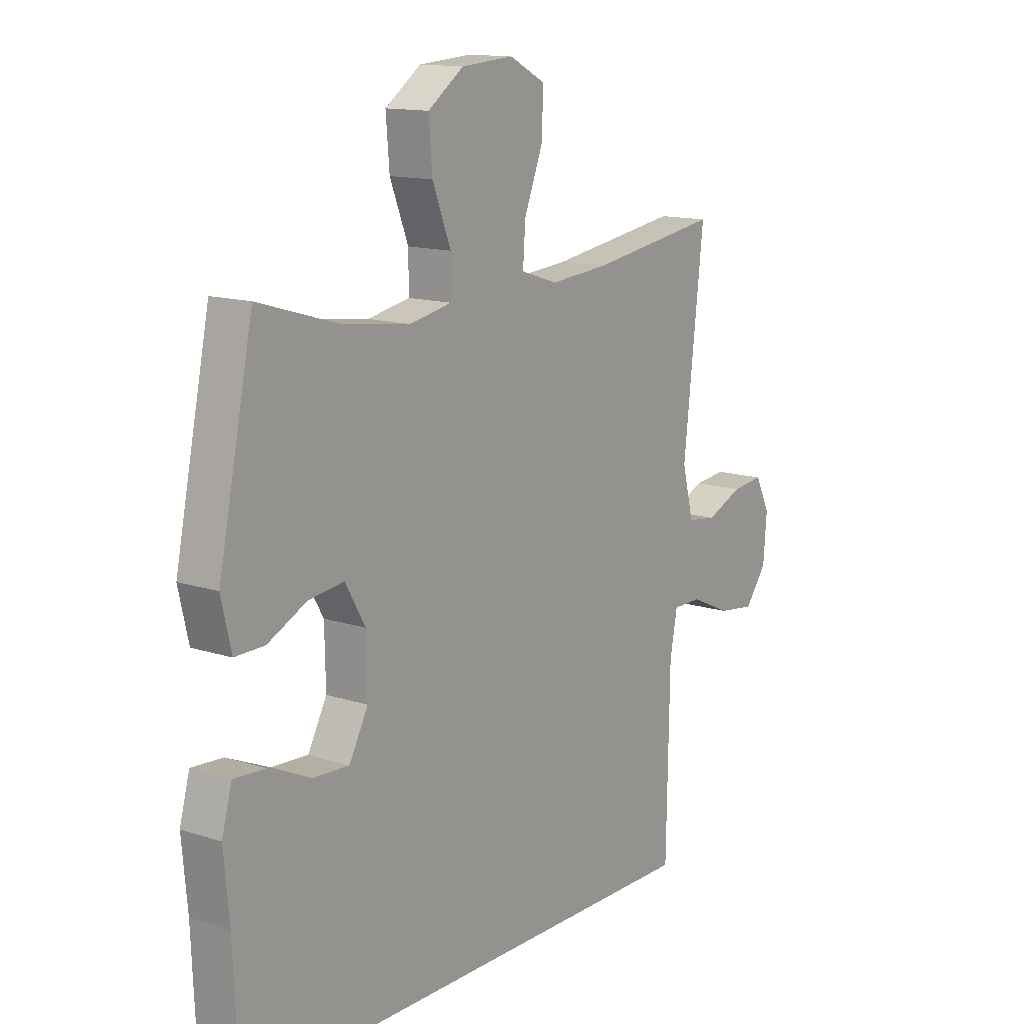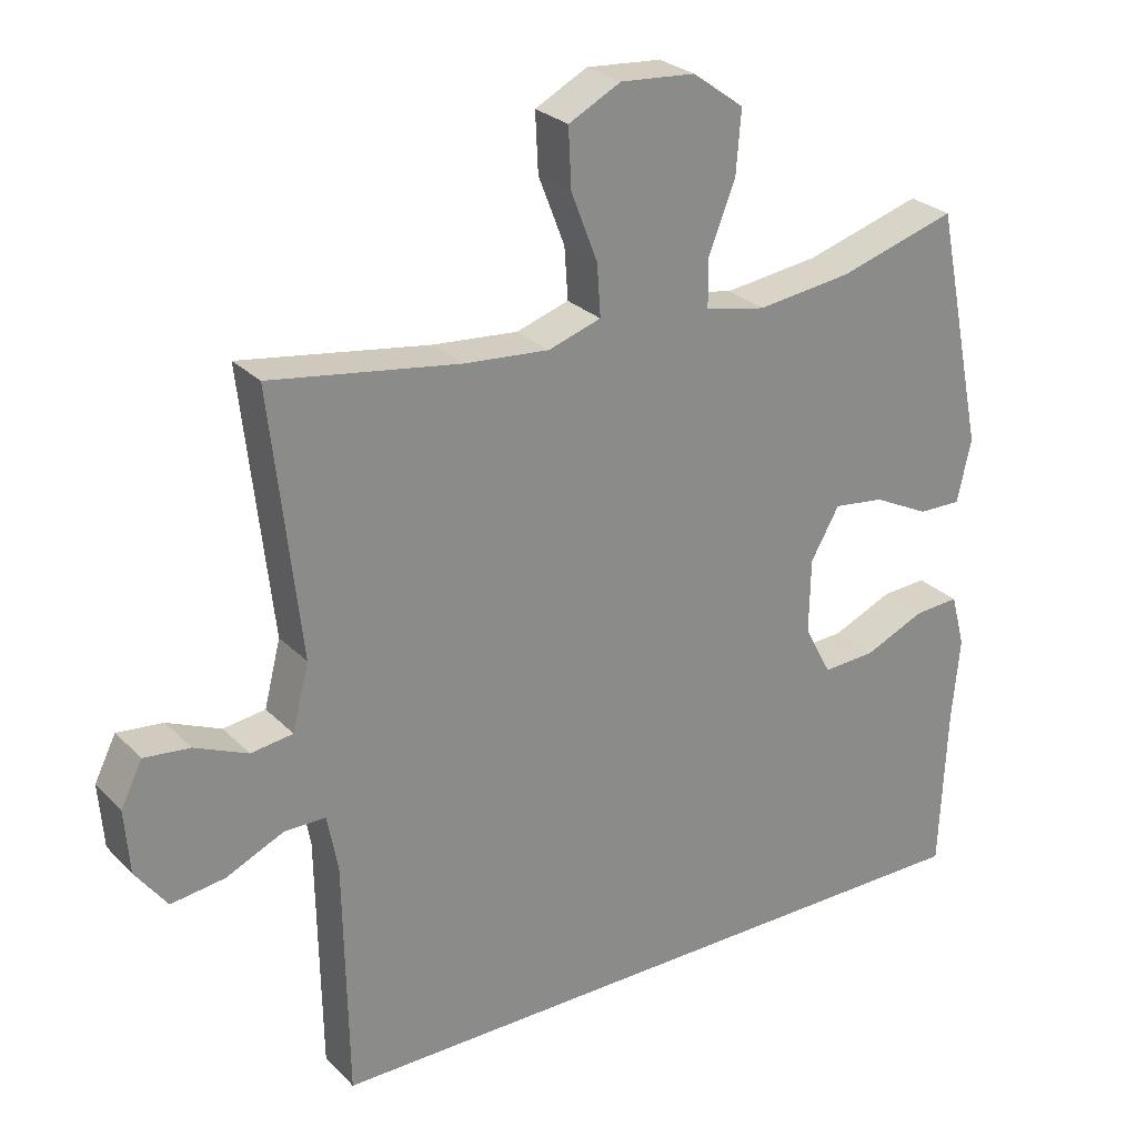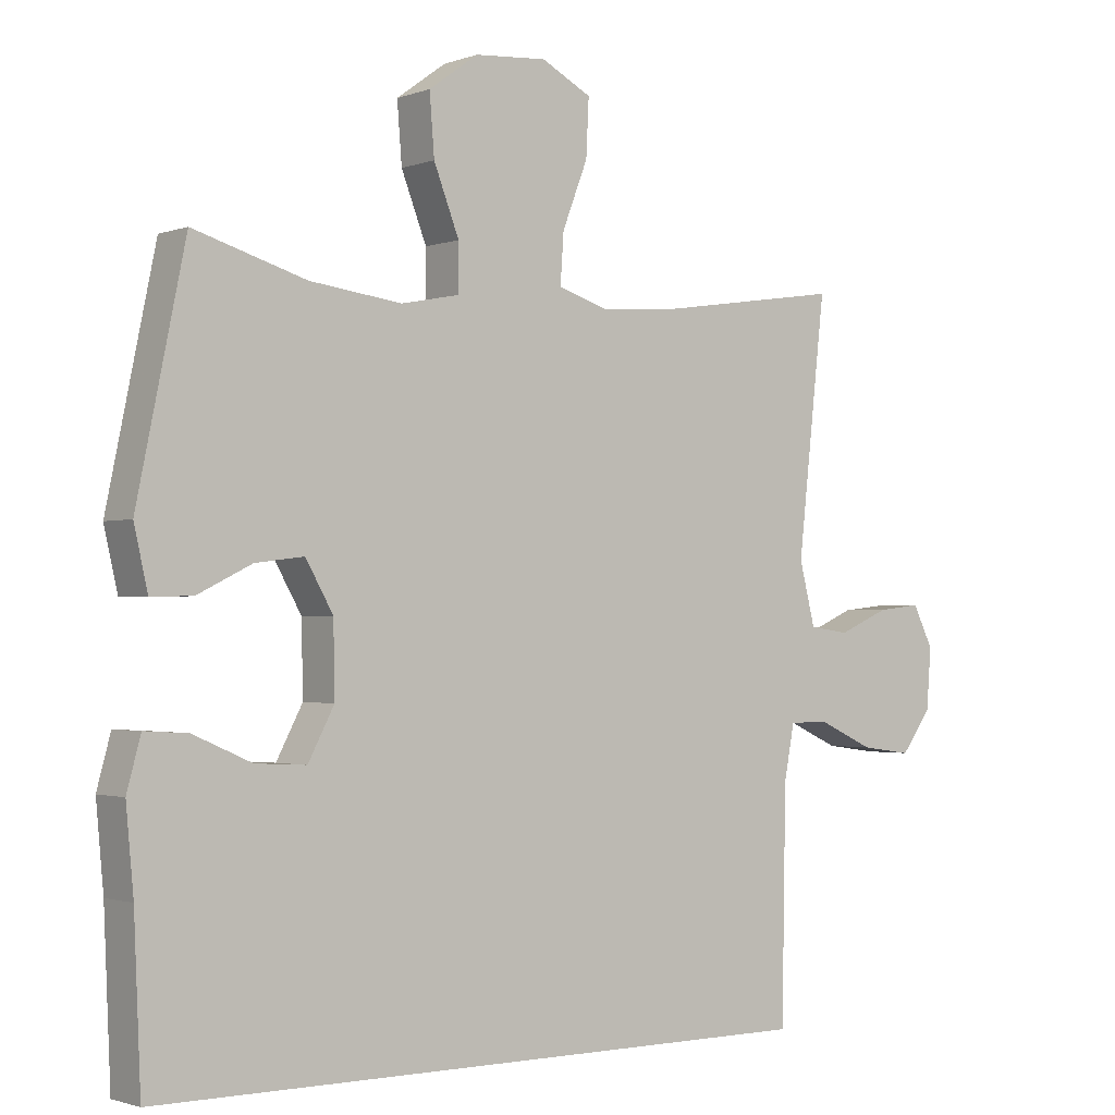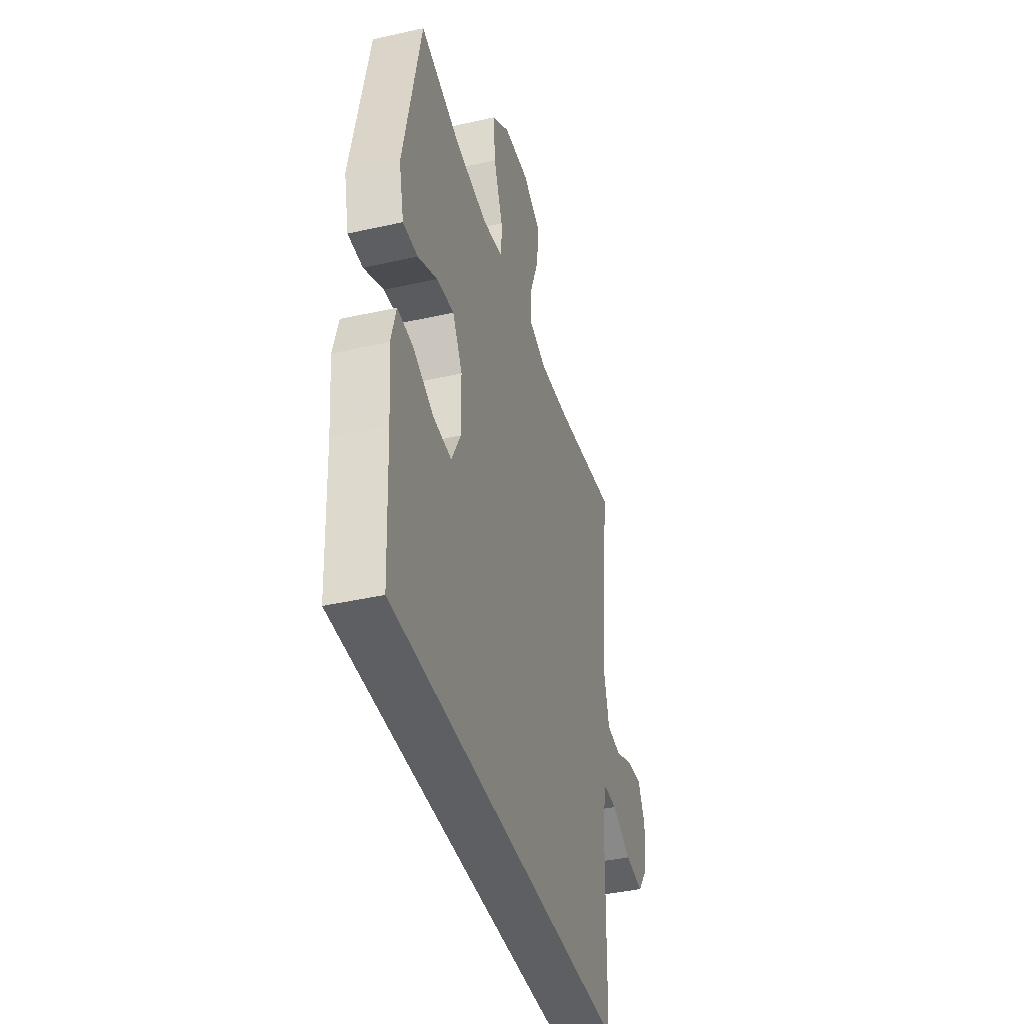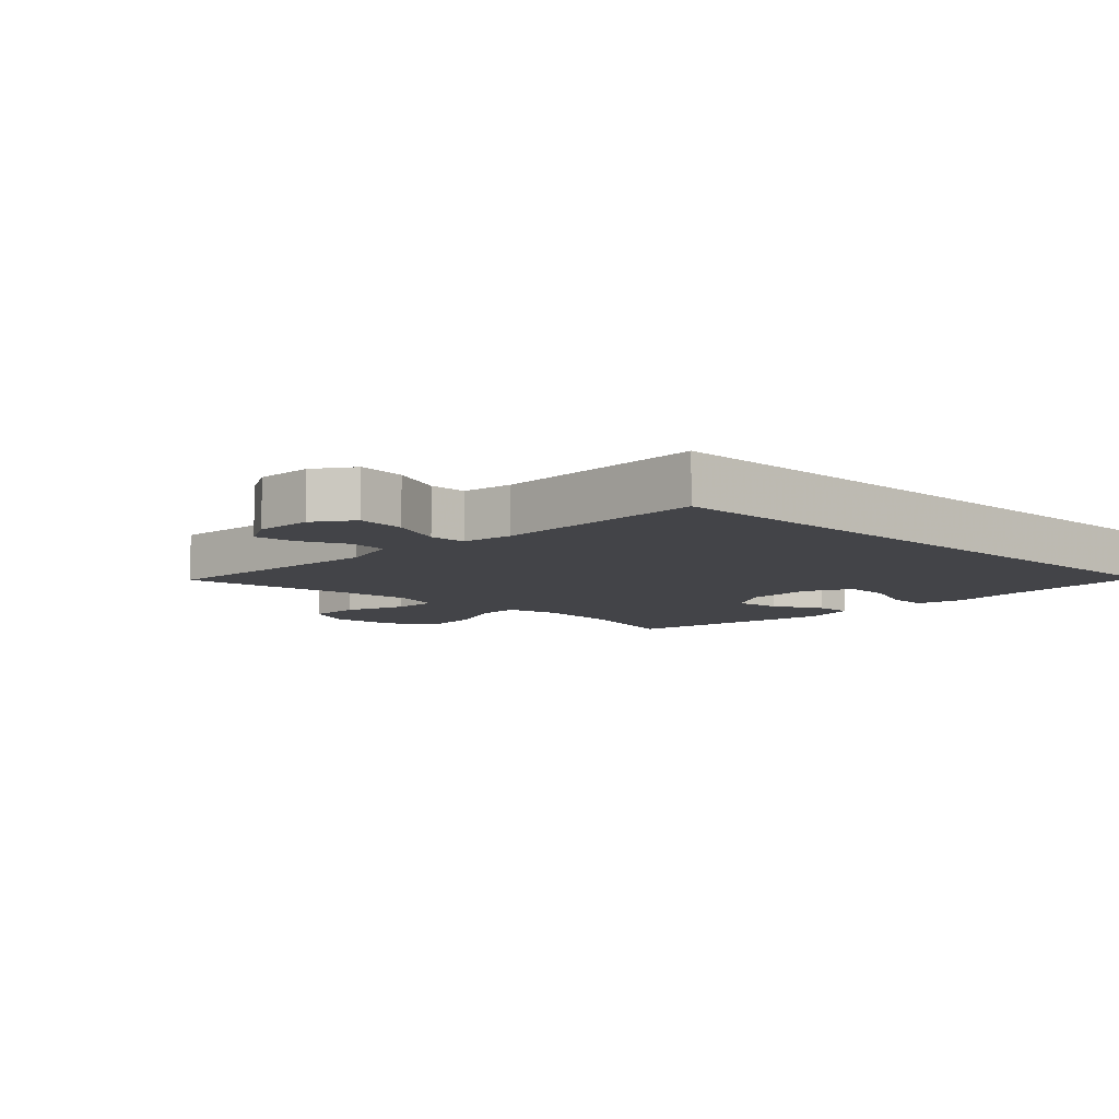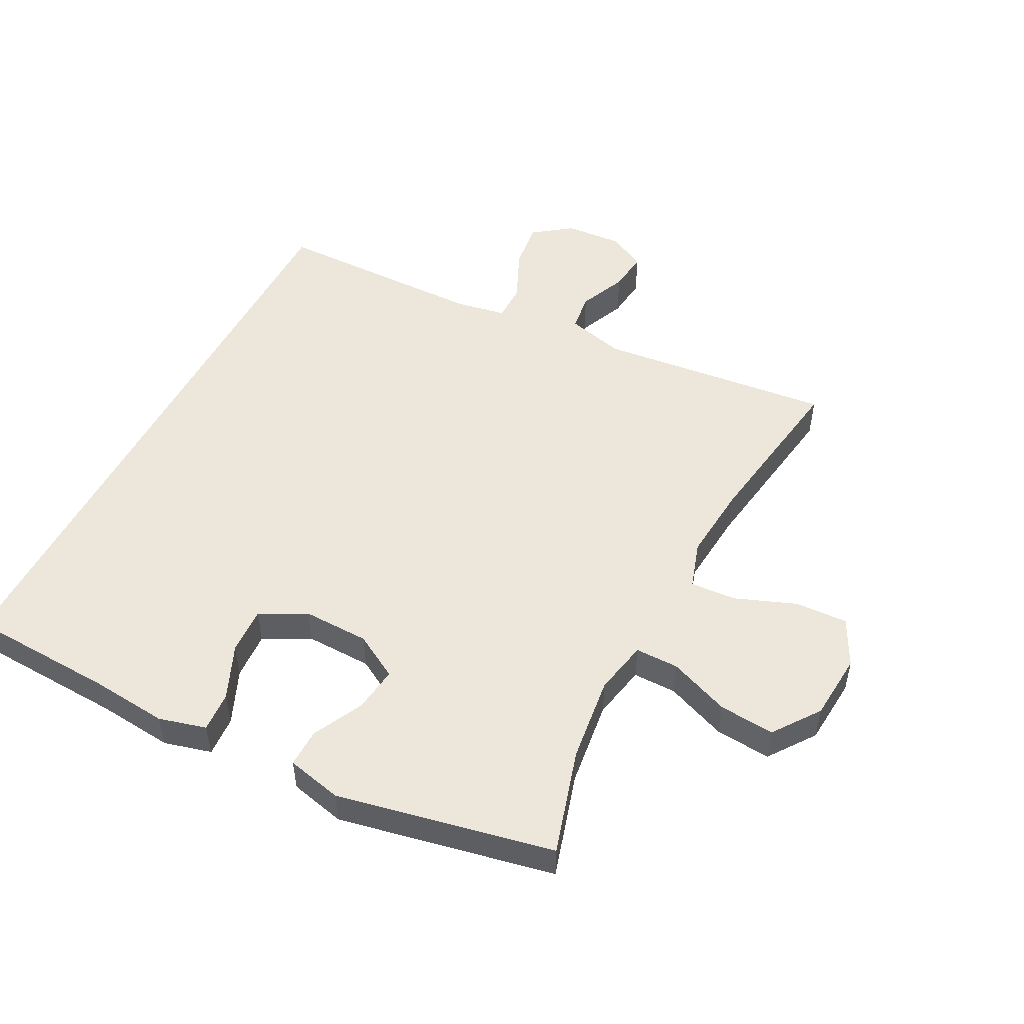
<metadata>
{"format":"obj","ext":"obj","renderer":"f3d","projection":"perspective","resolution":1024,"background":"white","views":[{"elev":13.5,"azim":-53.8,"up":"+Z"},{"elev":26.7,"azim":146.2,"up":"+Z"},{"elev":-1.6,"azim":-38.0,"up":"+Z"},{"elev":-40.3,"azim":-74.5,"up":"+Z"},{"elev":-8.2,"azim":137.4,"up":"+Y"},{"elev":51.1,"azim":-62.4,"up":"+Y"}]}
</metadata>
<code>
v -0.557 0.07 -0.5
v -0.567 0.07 -0.27
v -0.578 0.07 -0.151
v -0.558 0.07 -0.077
v -0.495 0.07 -0.081
v -0.41 0.07 -0.118
v -0.336 0.07 -0.122
v -0.298 0.07 -0.05
v -0.3 0.07 0.054
v -0.34 0.07 0.124
v -0.411 0.07 0.115
v -0.49 0.07 0.076
v -0.55 0.07 0.075
v -0.57 0.07 0.162
v -0.5 0.07 0.5
v -0.336 0.07 0.451
v -0.202 0.07 0.434
v -0.117 0.07 0.451
v -0.117 0.07 0.519
v -0.154 0.07 0.614
v -0.161 0.07 0.701
v -0.089 0.07 0.753
v 0.016 0.07 0.761
v 0.089 0.07 0.723
v 0.085 0.07 0.641
v 0.048 0.07 0.546
v 0.043 0.07 0.474
v 0.117 0.07 0.45
v 0.236 0.07 0.46
v 0.5 0.07 0.5
v 0.459 0.07 0.133
v 0.482 0.07 0.042
v 0.541 0.07 0.034
v 0.615 0.07 0.066
v 0.679 0.07 0.073
v 0.709 0.07 0.013
v 0.702 0.07 -0.076
v 0.658 0.07 -0.135
v 0.583 0.07 -0.125
v 0.502 0.07 -0.088
v 0.444 0.07 -0.088
v 0.429 0.07 -0.167
v 0.423 0.07 -0.5
v -0.557 0 -0.5
v -0.567 0 -0.27
v -0.578 0 -0.151
v -0.558 0 -0.077
v -0.495 0 -0.081
v -0.41 0 -0.118
v -0.336 0 -0.122
v -0.298 0 -0.05
v -0.3 0 0.054
v -0.34 0 0.124
v -0.411 0 0.115
v -0.49 0 0.076
v -0.55 0 0.075
v -0.57 0 0.162
v -0.5 0 0.5
v -0.336 0 0.451
v -0.202 0 0.434
v -0.117 0 0.451
v -0.117 0 0.519
v -0.154 0 0.614
v -0.161 0 0.701
v -0.089 0 0.753
v 0.016 0 0.761
v 0.089 0 0.723
v 0.085 0 0.641
v 0.048 0 0.546
v 0.043 0 0.474
v 0.117 0 0.45
v 0.236 0 0.46
v 0.5 0 0.5
v 0.459 0 0.133
v 0.482 0 0.042
v 0.541 0 0.034
v 0.615 0 0.066
v 0.679 0 0.073
v 0.709 0 0.013
v 0.702 0 -0.076
v 0.658 0 -0.135
v 0.583 0 -0.125
v 0.502 0 -0.088
v 0.444 0 -0.088
v 0.429 0 -0.167
v 0.423 0 -0.5
f 42 43 1 2
f 41 42 2 3
f 37 38 39 40
f 37 40 41
f 36 37 41
f 33 34 35 36
f 33 36 41
f 32 33 41
f 31 32 41
f 29 30 31
f 28 29 31 41
f 27 28 41
f 23 24 25 26
f 23 26 27
f 22 23 27
f 19 20 21 22
f 18 19 22 27
f 17 18 27 41
f 13 14 15 16
f 11 12 13 16
f 10 11 16 17
f 9 10 17 41
f 3 4 5 6
f 3 6 7
f 41 3 7
f 8 9 41
f 7 8 41
f 45 44 86 85
f 46 45 85 84
f 83 82 81 80
f 84 83 80
f 84 80 79
f 79 78 77 76
f 84 79 76
f 84 76 75
f 84 75 74
f 74 73 72
f 84 74 72 71
f 84 71 70
f 69 68 67 66
f 70 69 66
f 70 66 65
f 65 64 63 62
f 70 65 62 61
f 84 70 61 60
f 59 58 57 56
f 59 56 55 54
f 60 59 54 53
f 84 60 53 52
f 49 48 47 46
f 50 49 46
f 50 46 84
f 84 52 51
f 84 51 50
f 1 44 45 2
f 2 45 46 3
f 3 46 47 4
f 4 47 48 5
f 5 48 49 6
f 6 49 50 7
f 7 50 51 8
f 8 51 52 9
f 9 52 53 10
f 10 53 54 11
f 11 54 55 12
f 12 55 56 13
f 13 56 57 14
f 14 57 58 15
f 15 58 59 16
f 16 59 60 17
f 17 60 61 18
f 18 61 62 19
f 19 62 63 20
f 20 63 64 21
f 21 64 65 22
f 22 65 66 23
f 23 66 67 24
f 24 67 68 25
f 25 68 69 26
f 26 69 70 27
f 27 70 71 28
f 28 71 72 29
f 29 72 73 30
f 30 73 74 31
f 31 74 75 32
f 32 75 76 33
f 33 76 77 34
f 34 77 78 35
f 35 78 79 36
f 36 79 80 37
f 37 80 81 38
f 38 81 82 39
f 39 82 83 40
f 40 83 84 41
f 41 84 85 42
f 42 85 86 43
f 43 86 44 1

</code>
